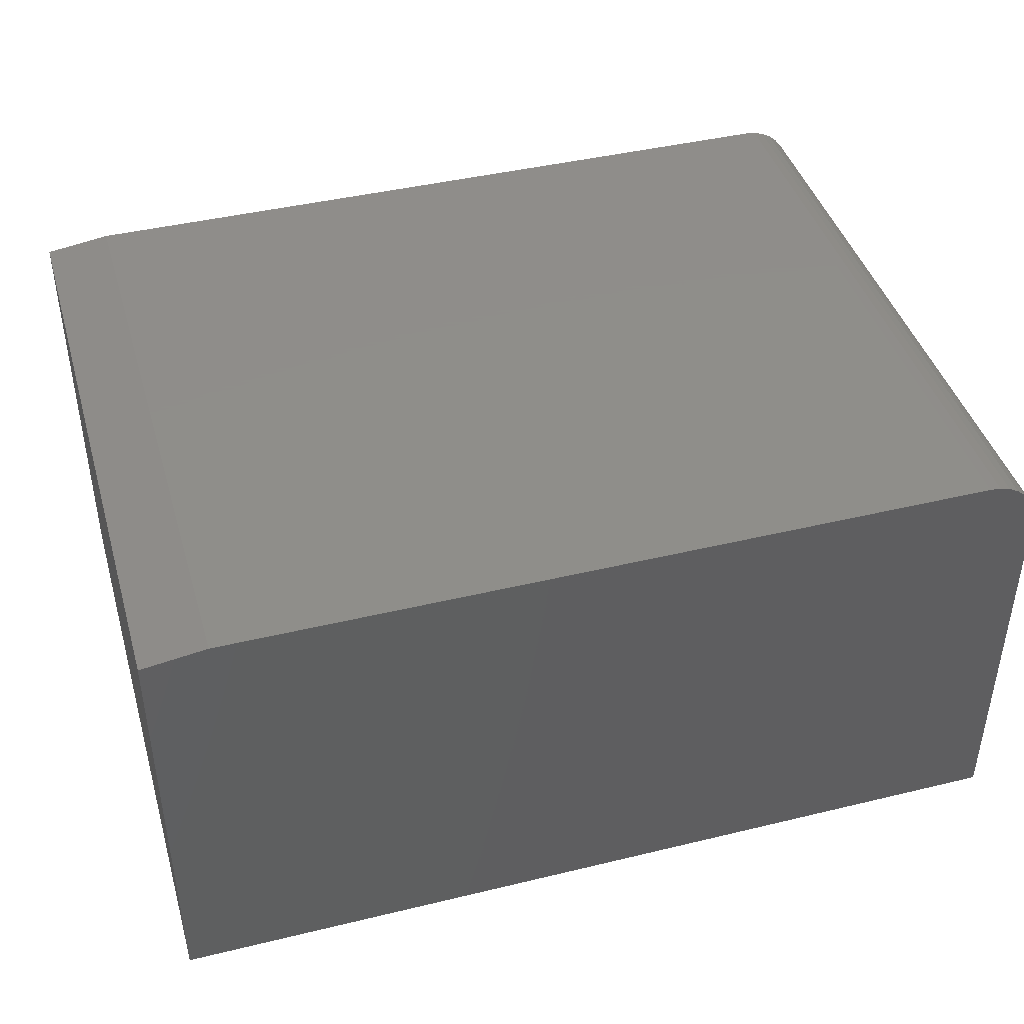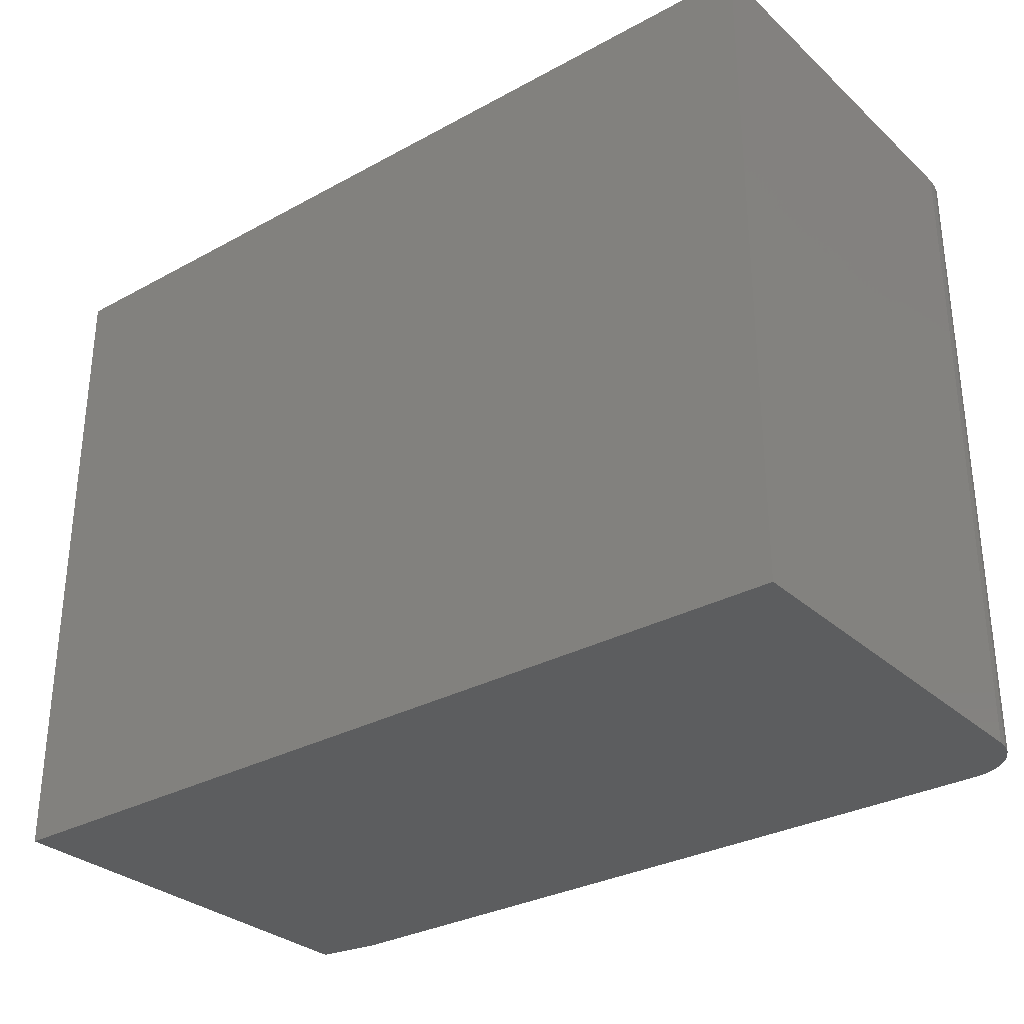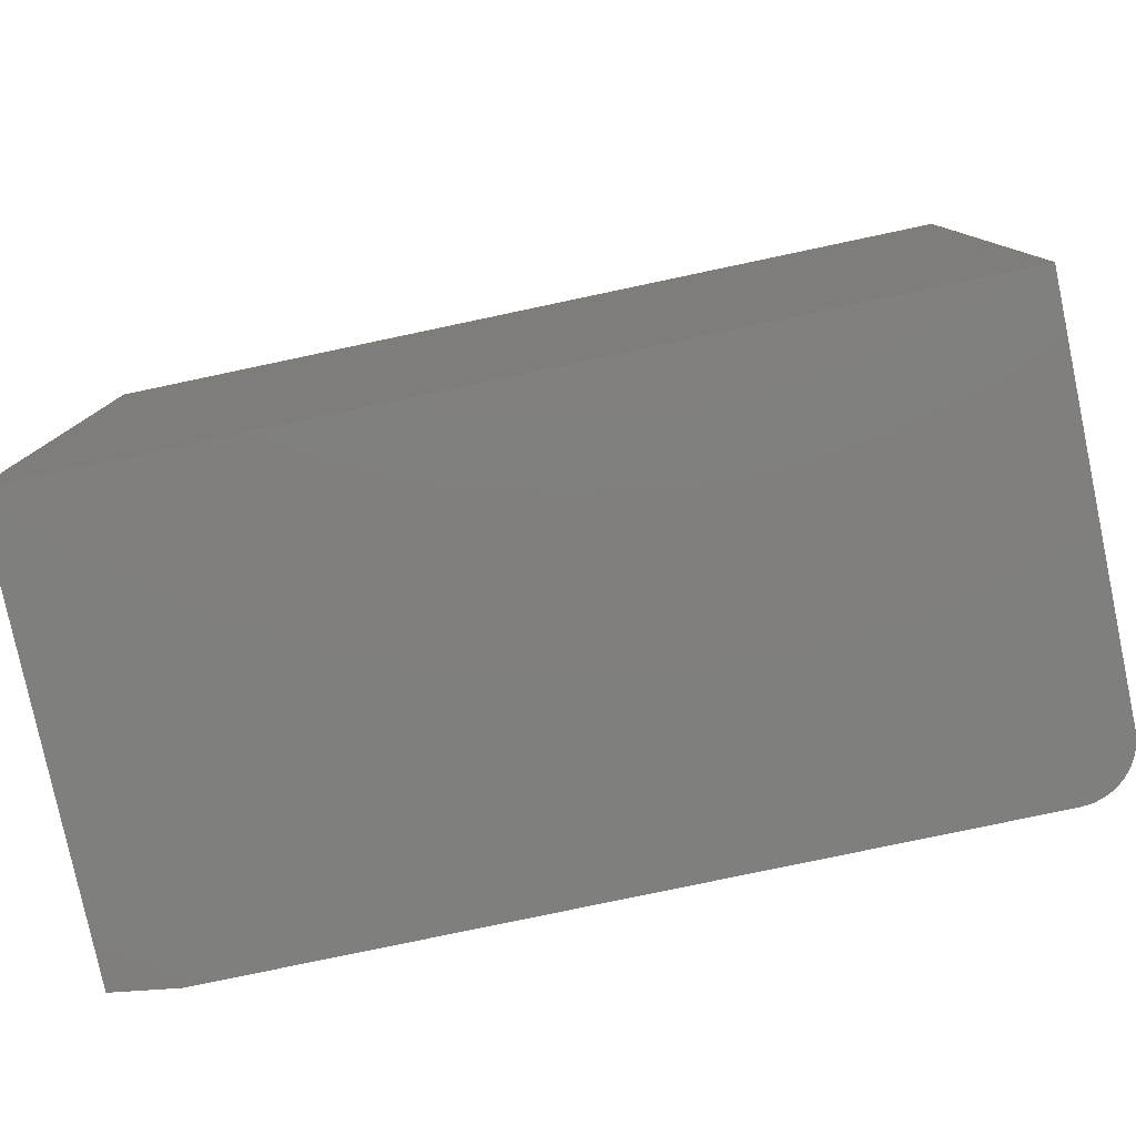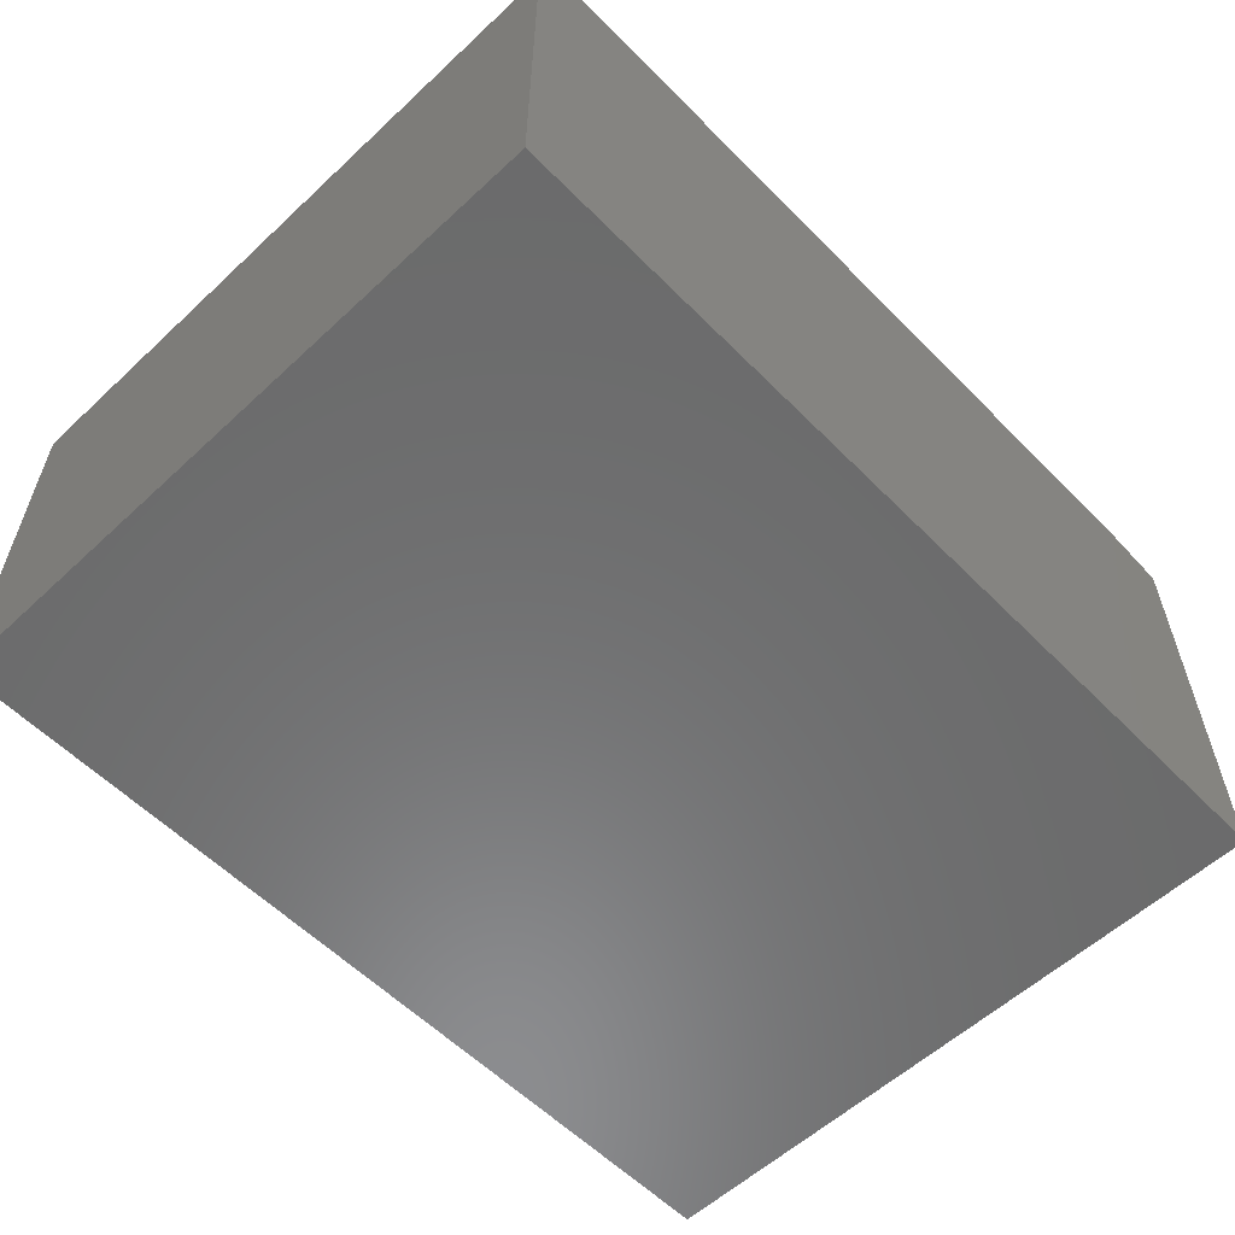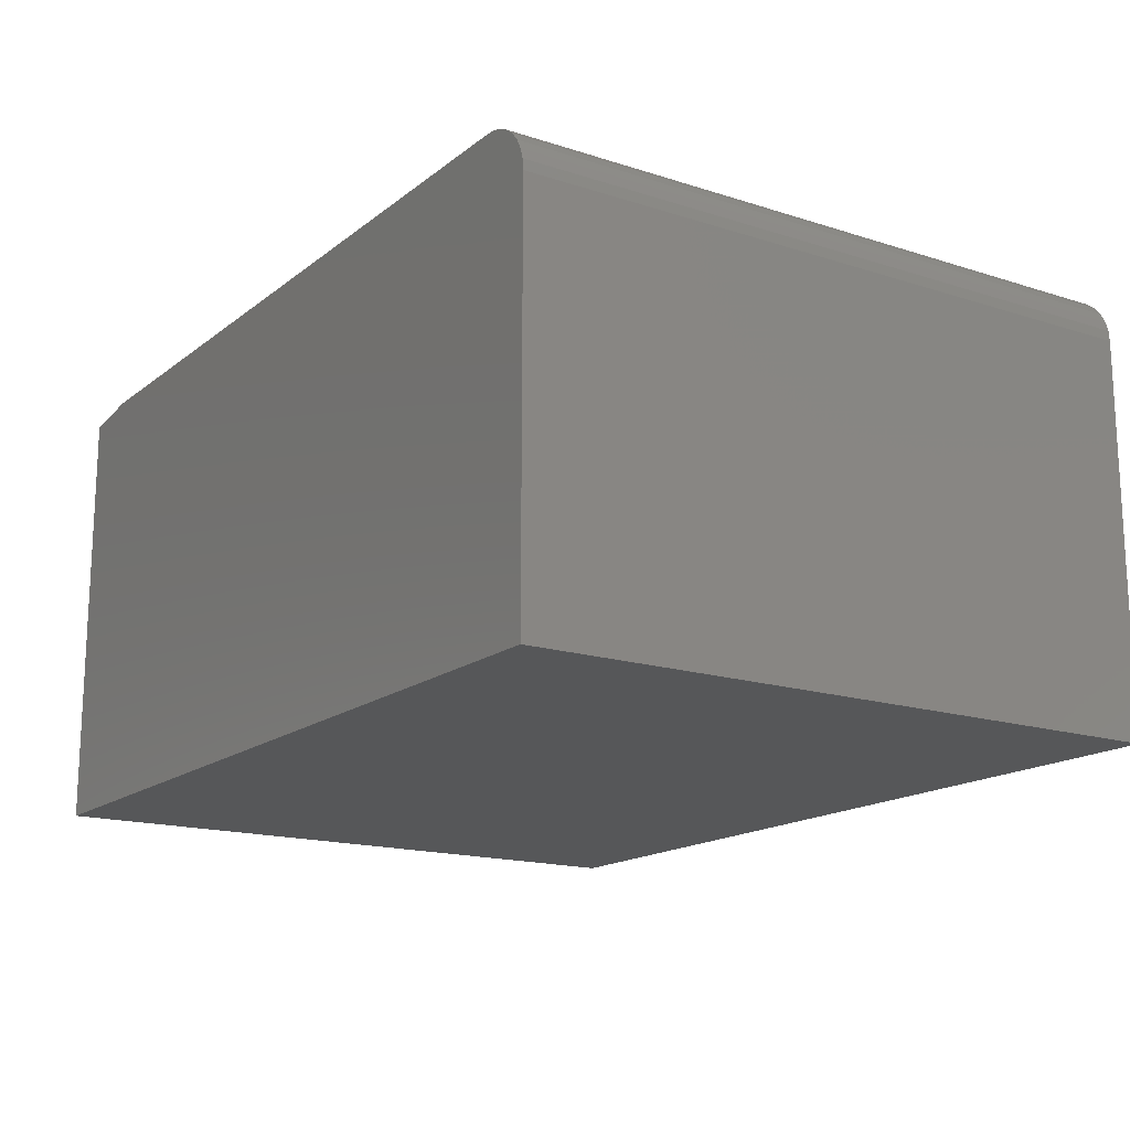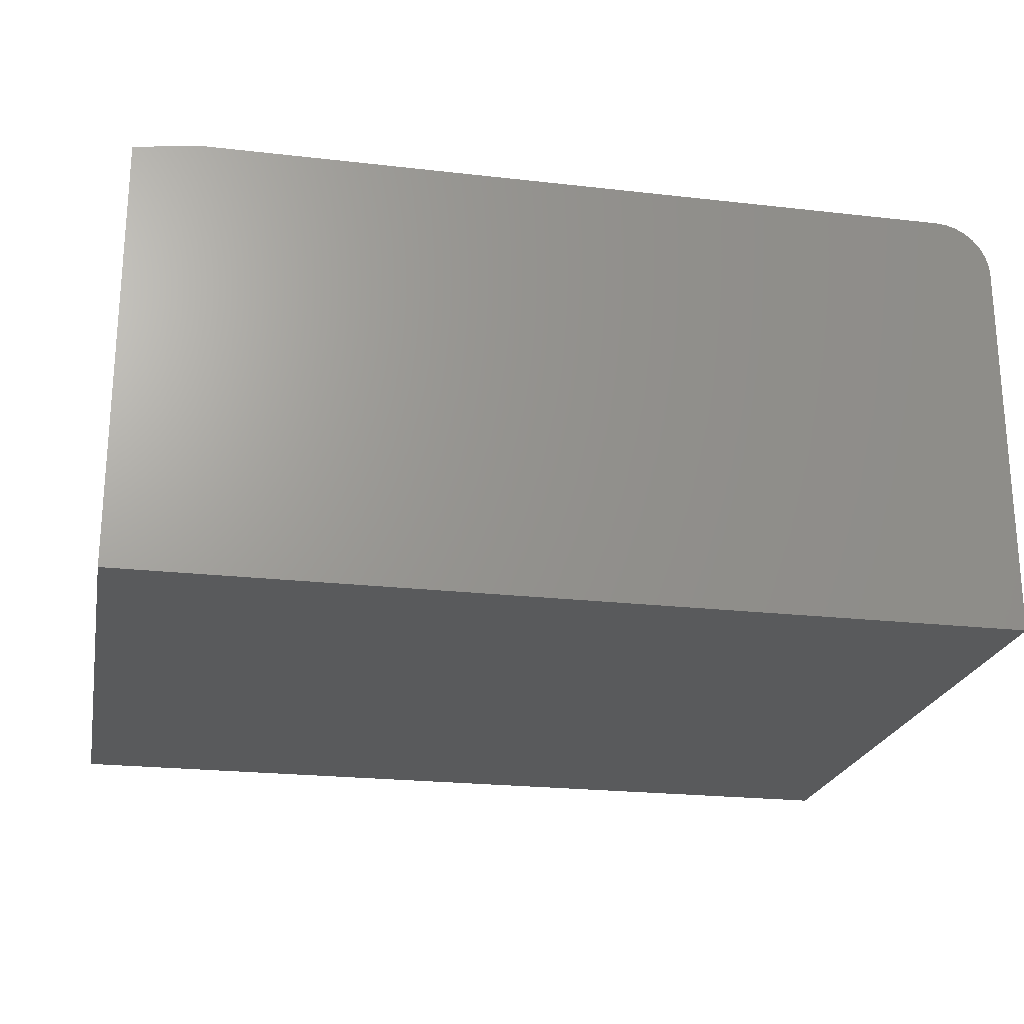
<metadata>
{"format":"stl","ext":"stl","renderer":"f3d","projection":"perspective","resolution":1024,"background":"white","views":[{"elev":42.6,"azim":163.9,"up":"+Z"},{"elev":-30.7,"azim":-141.8,"up":"+Y"},{"elev":-79.3,"azim":-168.1,"up":"+Y"},{"elev":-57.7,"azim":-46.1,"up":"+Z"},{"elev":-16.3,"azim":-123.4,"up":"+Z"},{"elev":-22.5,"azim":168.8,"up":"+Z"}]}
</metadata>
<code>
# stl→obj: 26 verts, 48 faces
v 0.04688 -0.5625 0.3789
v 0.02894 -0.5625 0.3754
v 0.6953 -0.5625 0.3789
v 0.03773 -0.5625 0.378
v 0.75 -0.5625 0.3711
v 0.02083 -0.5625 0.371
v 0.01373 -0.5625 0.3652
v 0.0079 -0.5625 0.3581
v 0.003568 -0.5625 0.35
v 0.0009007 -0.5625 0.3412
v 2.033e-17 -0.5625 0.3321
v 0 -0.5625 0
v 0.75 -0.5625 -4.592e-17
v 0.6953 0 0.3789
v 0.02894 0 0.3754
v 0.04688 0 0.3789
v 0.03773 0 0.378
v 0.75 0 0.3711
v 0.75 0 -4.592e-17
v 0 0 0
v 2.033e-17 0 0.3321
v 0.0009007 0 0.3412
v 0.003568 0 0.35
v 0.0079 0 0.3581
v 0.01373 0 0.3652
v 0.02083 0 0.371
f 1 2 3
f 1 4 2
f 5 3 2
f 5 2 6
f 5 6 7
f 5 7 8
f 5 8 9
f 5 9 10
f 5 10 11
f 5 11 12
f 5 12 13
f 14 15 16
f 15 17 16
f 18 19 20
f 18 20 21
f 18 21 22
f 18 22 23
f 18 23 24
f 18 24 25
f 18 25 26
f 18 26 15
f 18 15 14
f 3 14 1
f 1 14 16
f 21 20 11
f 11 20 12
f 21 11 22
f 22 11 10
f 22 10 23
f 23 10 9
f 23 9 24
f 24 9 8
f 24 8 25
f 25 8 7
f 25 7 26
f 26 7 6
f 26 6 15
f 15 6 2
f 15 2 17
f 17 2 4
f 17 4 16
f 16 4 1
f 19 18 13
f 13 18 5
f 5 18 3
f 3 18 14
f 12 20 13
f 13 20 19

</code>
